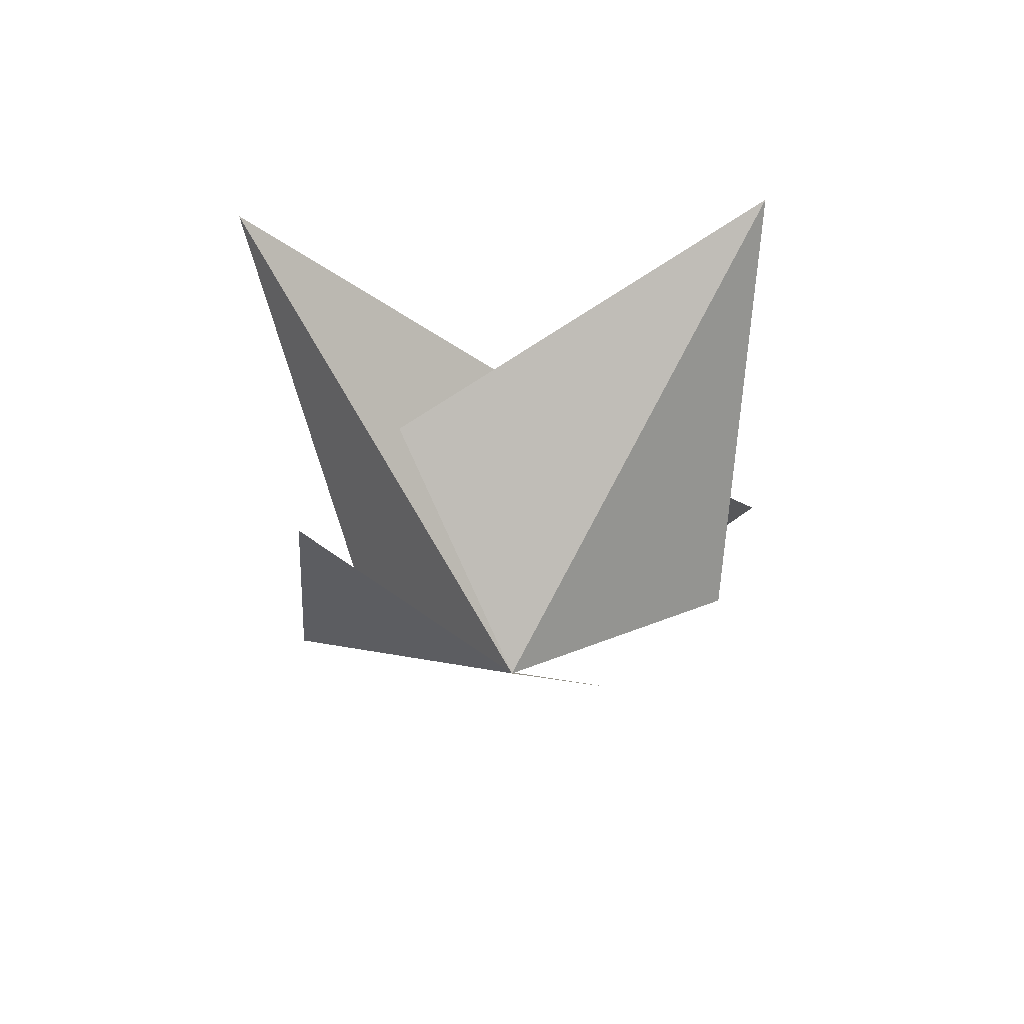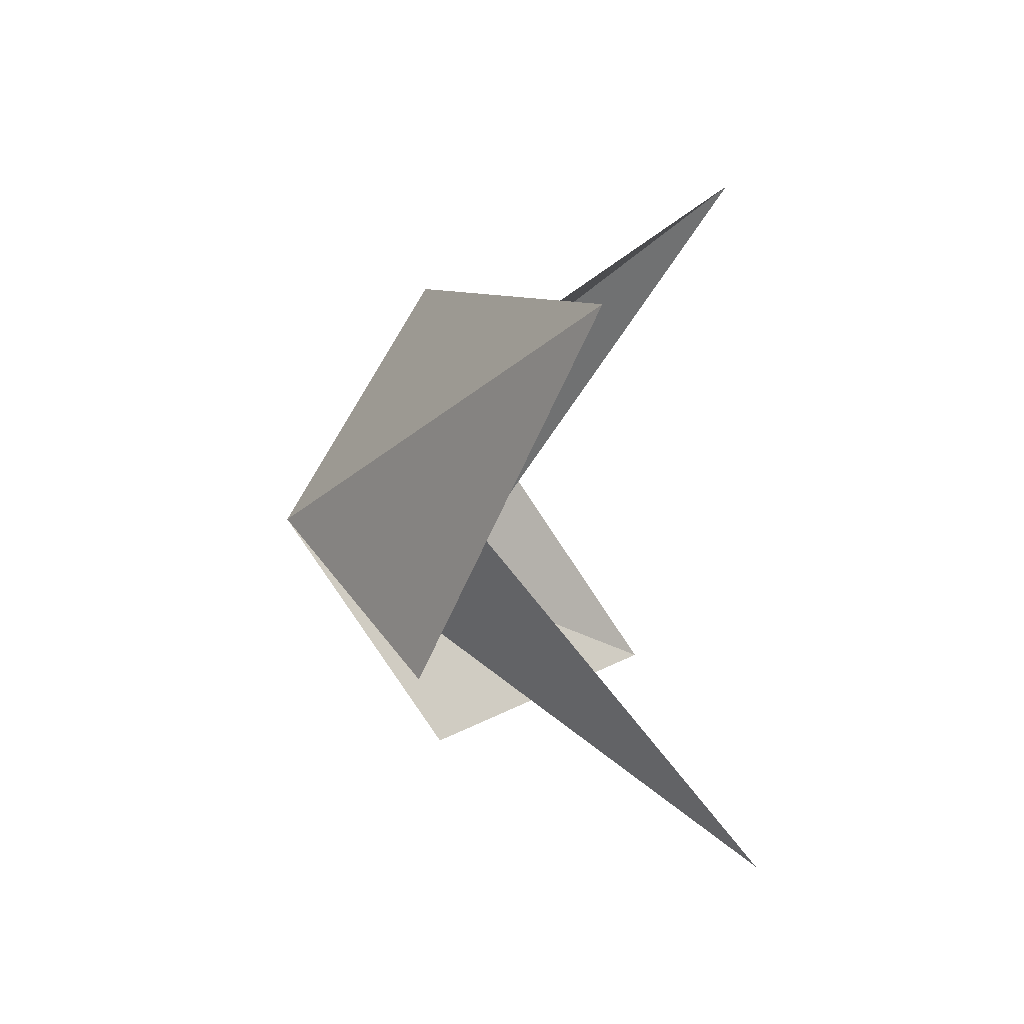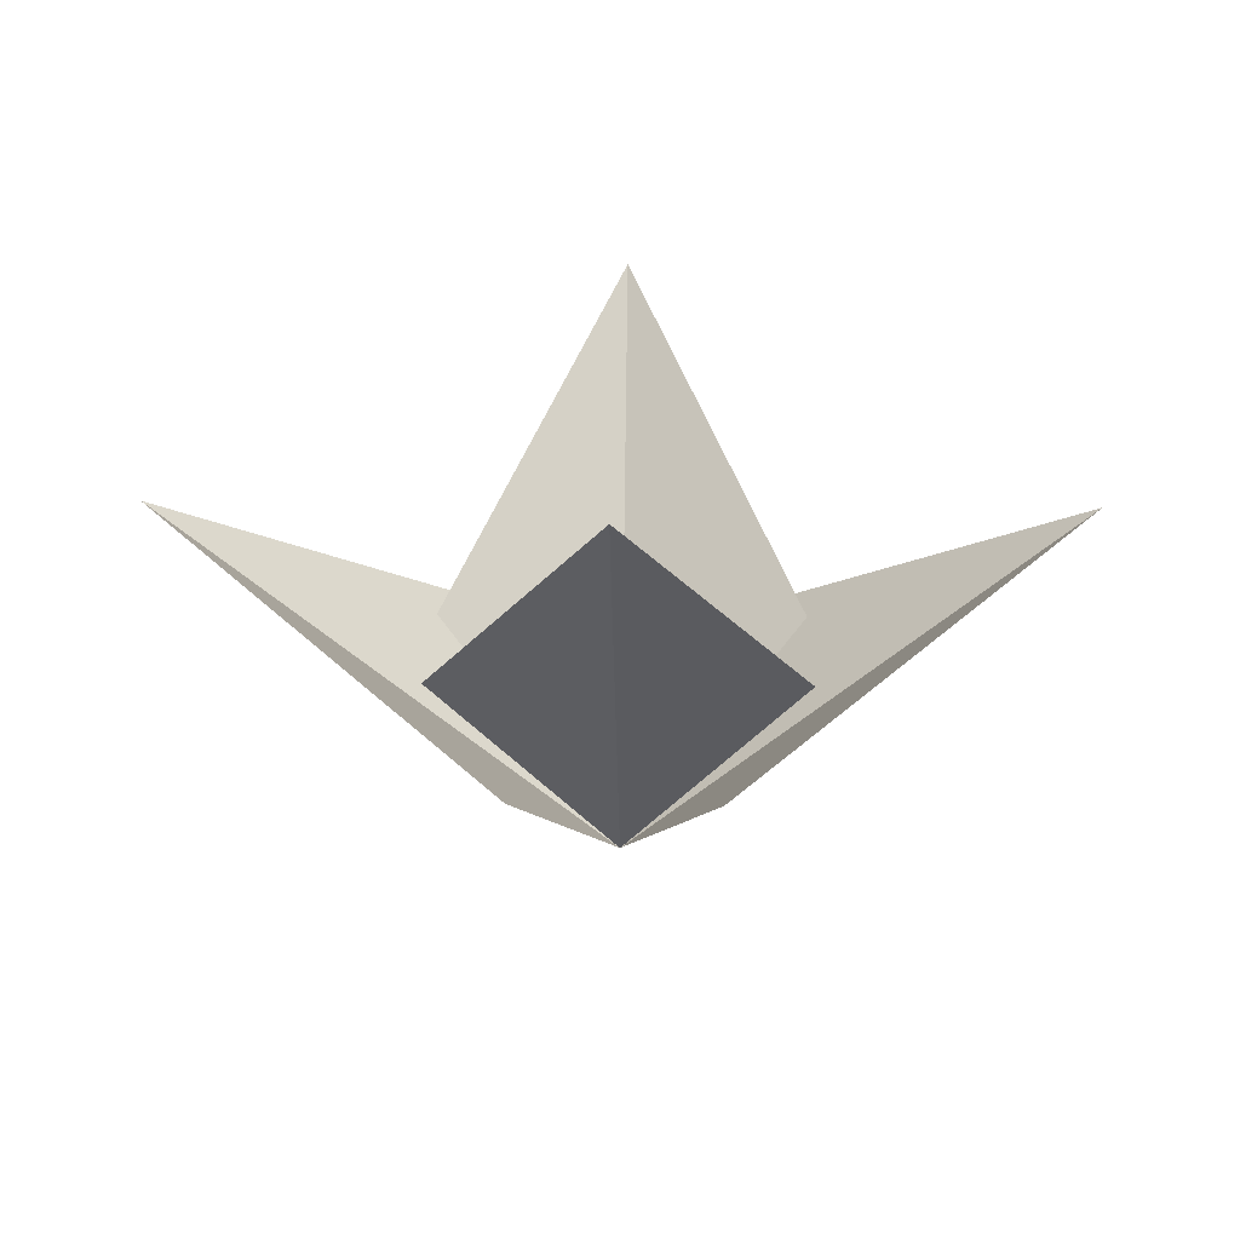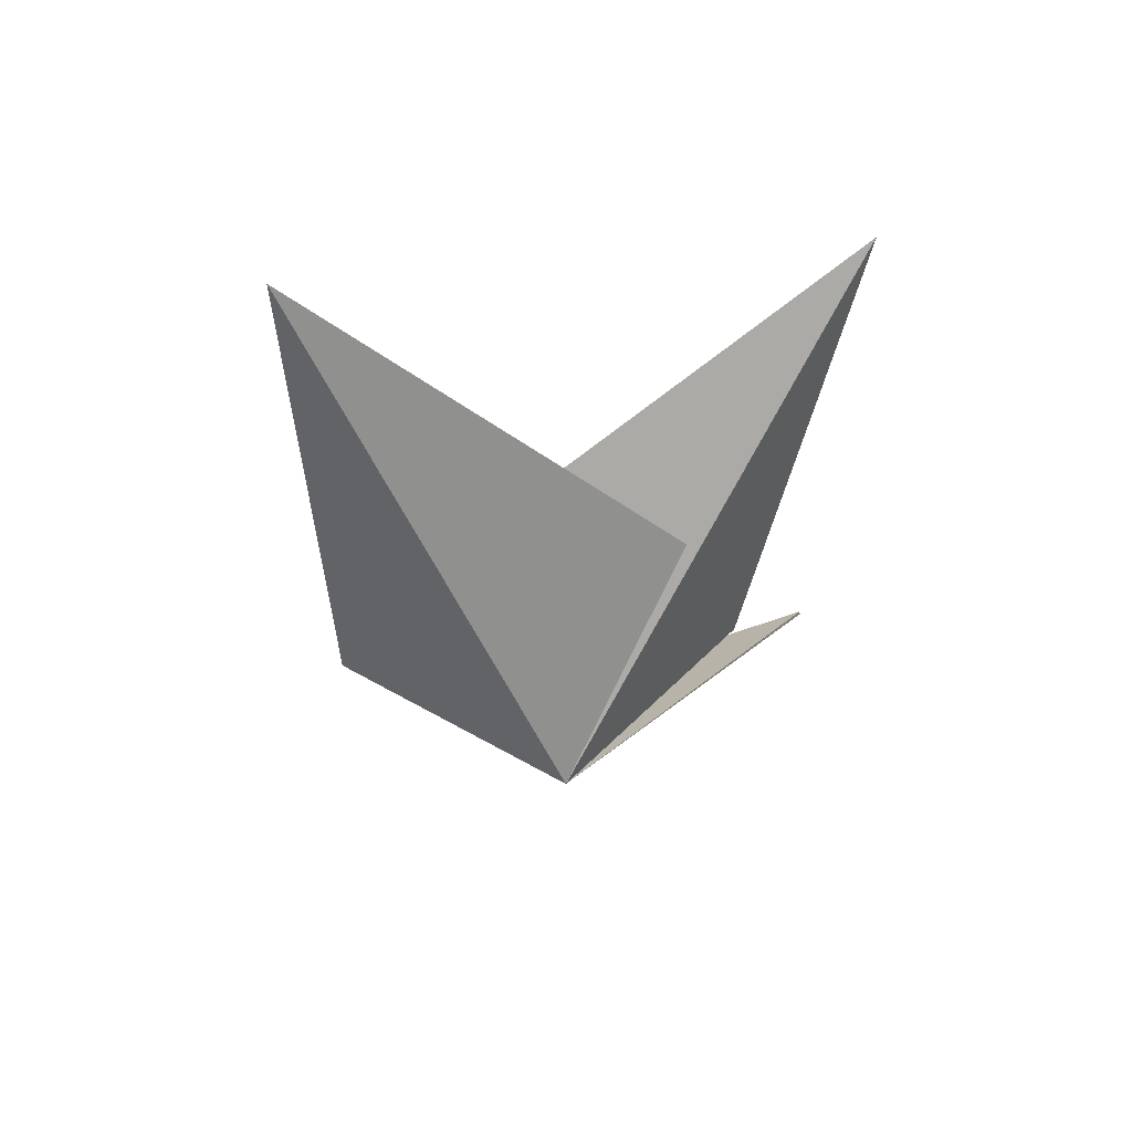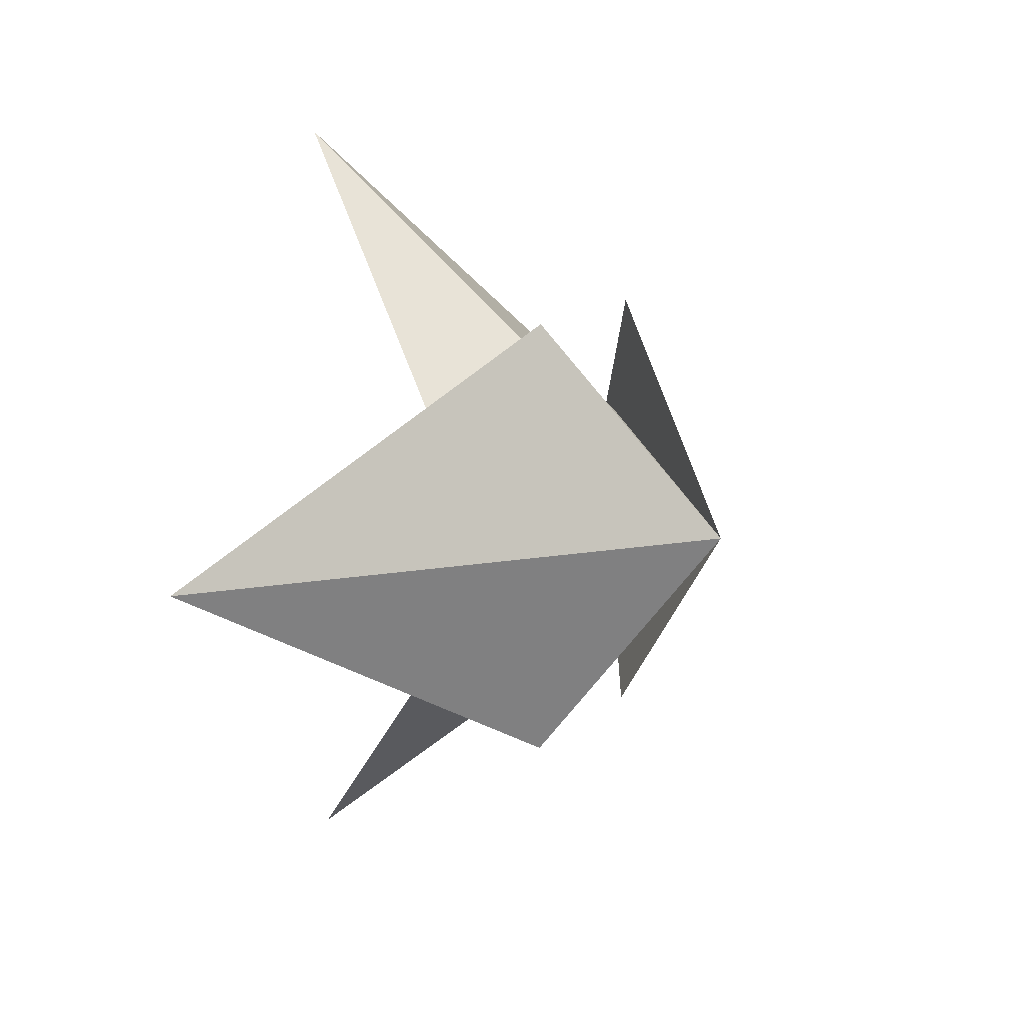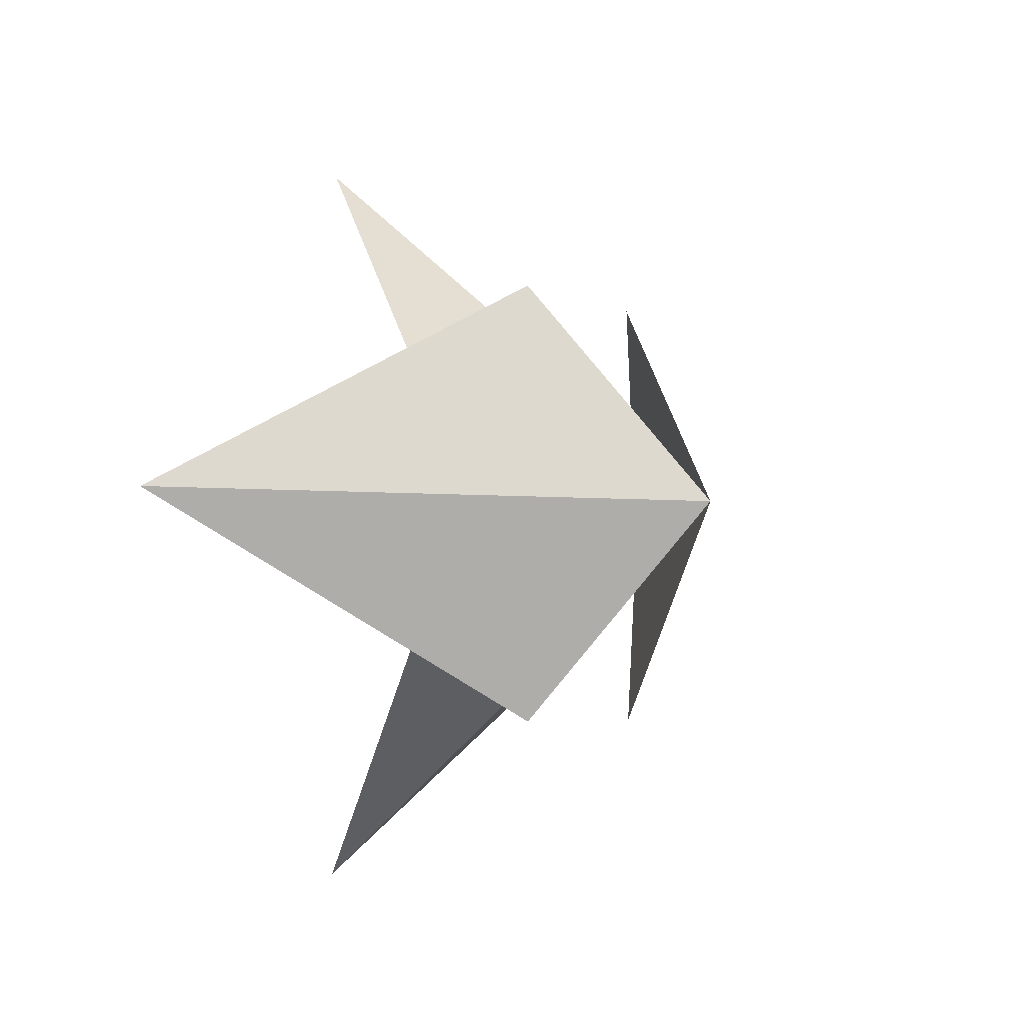
<metadata>
{"format":"obj","ext":"obj","renderer":"f3d","projection":"perspective","resolution":1024,"background":"white","views":[{"elev":-44.6,"azim":-127.2,"up":"+Y"},{"elev":-23.9,"azim":94.6,"up":"+Z"},{"elev":22.4,"azim":-178.8,"up":"+Y"},{"elev":-26.8,"azim":128.4,"up":"+Y"},{"elev":13.4,"azim":-61.4,"up":"+Z"},{"elev":-4.6,"azim":-55.7,"up":"+Z"}]}
</metadata>
<code>
o plant_bushSmall
v 0 0.2073 0.1682
v -0.0777 0.0908 0.03623
v 0 0 0
v -0.1915 0.1535 0
v -0.04125 0.06726 0.09479
v -0 0.2073 -0.1682
v 0.0777 0.0908 -0.03623
v -0.0777 0.0908 -0.03623
v 0.1915 0.1535 -0
v 0.04125 0.06726 0.09479
v 0.04125 0.06726 -0.09479
v -0.04125 0.06726 -0.09479
v 0.0777 0.0908 0.03623
f 1 2 3
f 4 3 5
f 6 7 3
f 6 3 8
f 3 9 10
f 3 11 9
f 4 12 3
f 1 3 13

</code>
